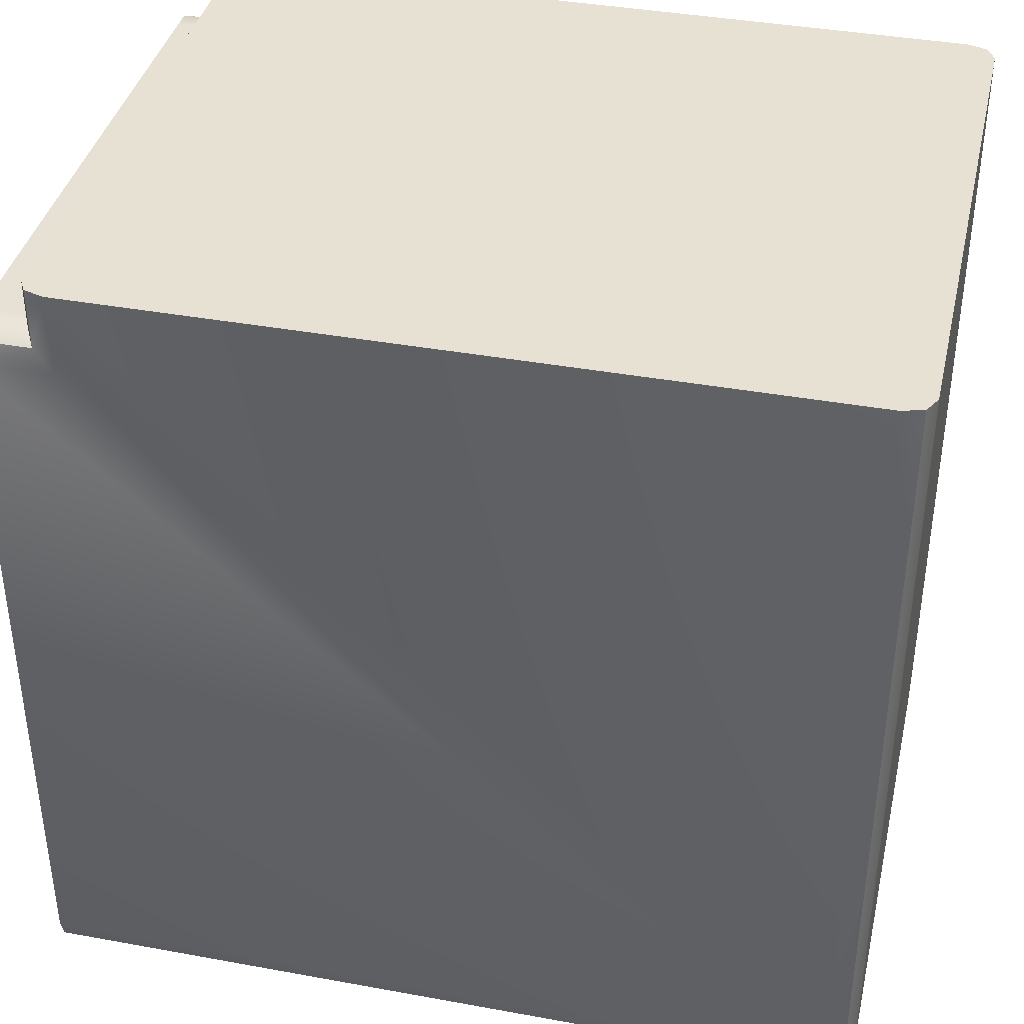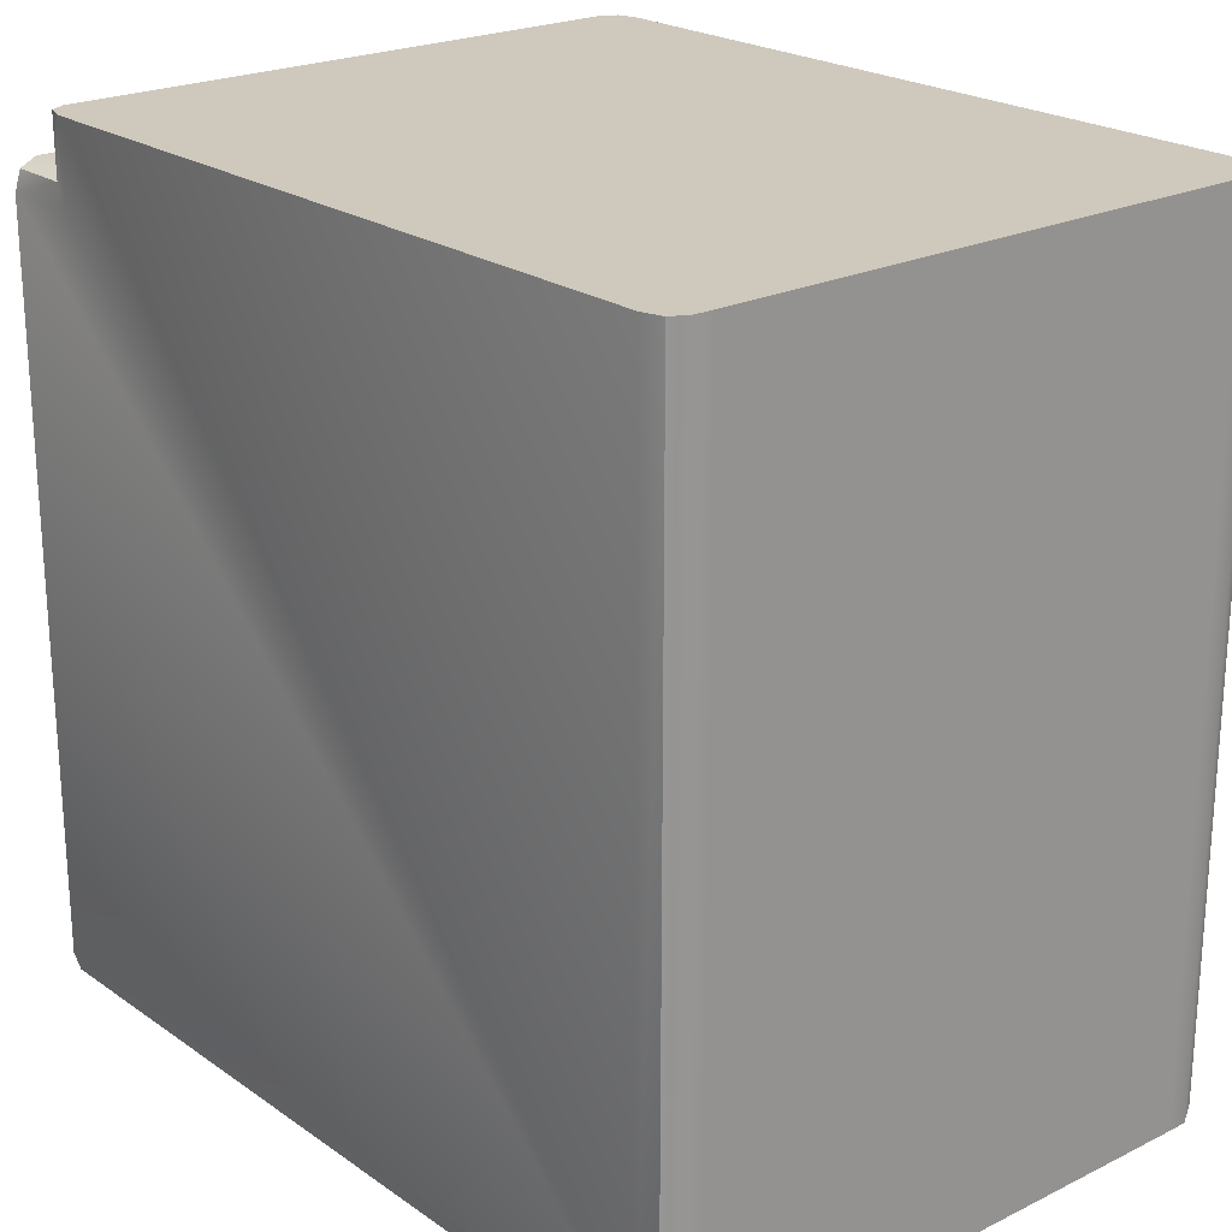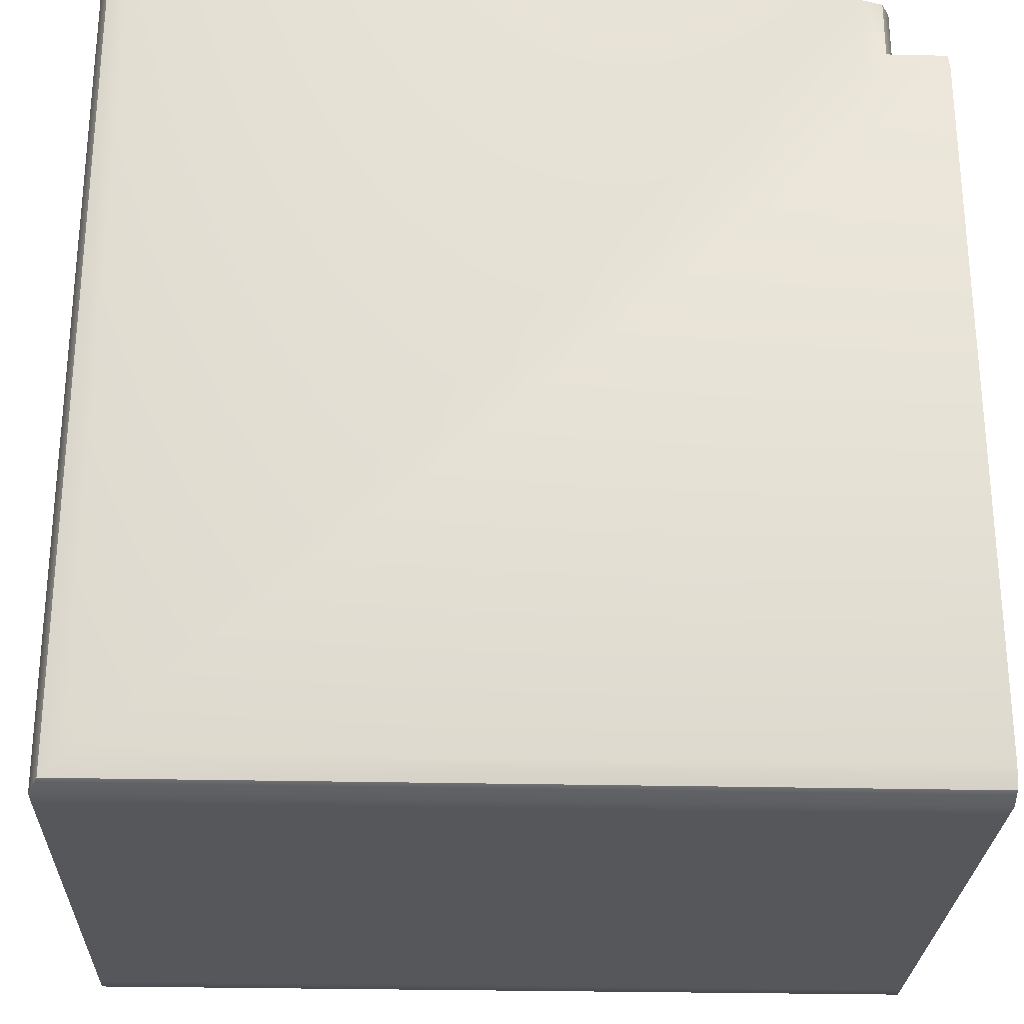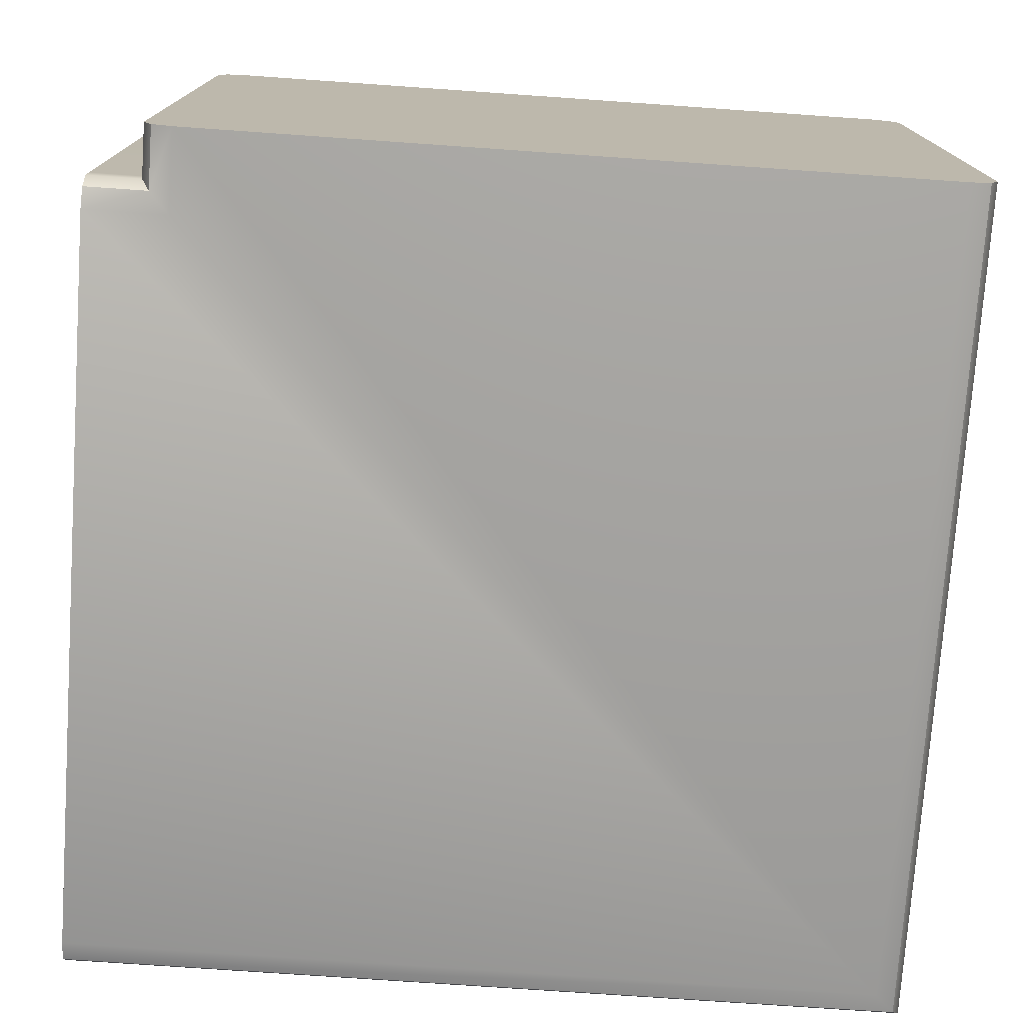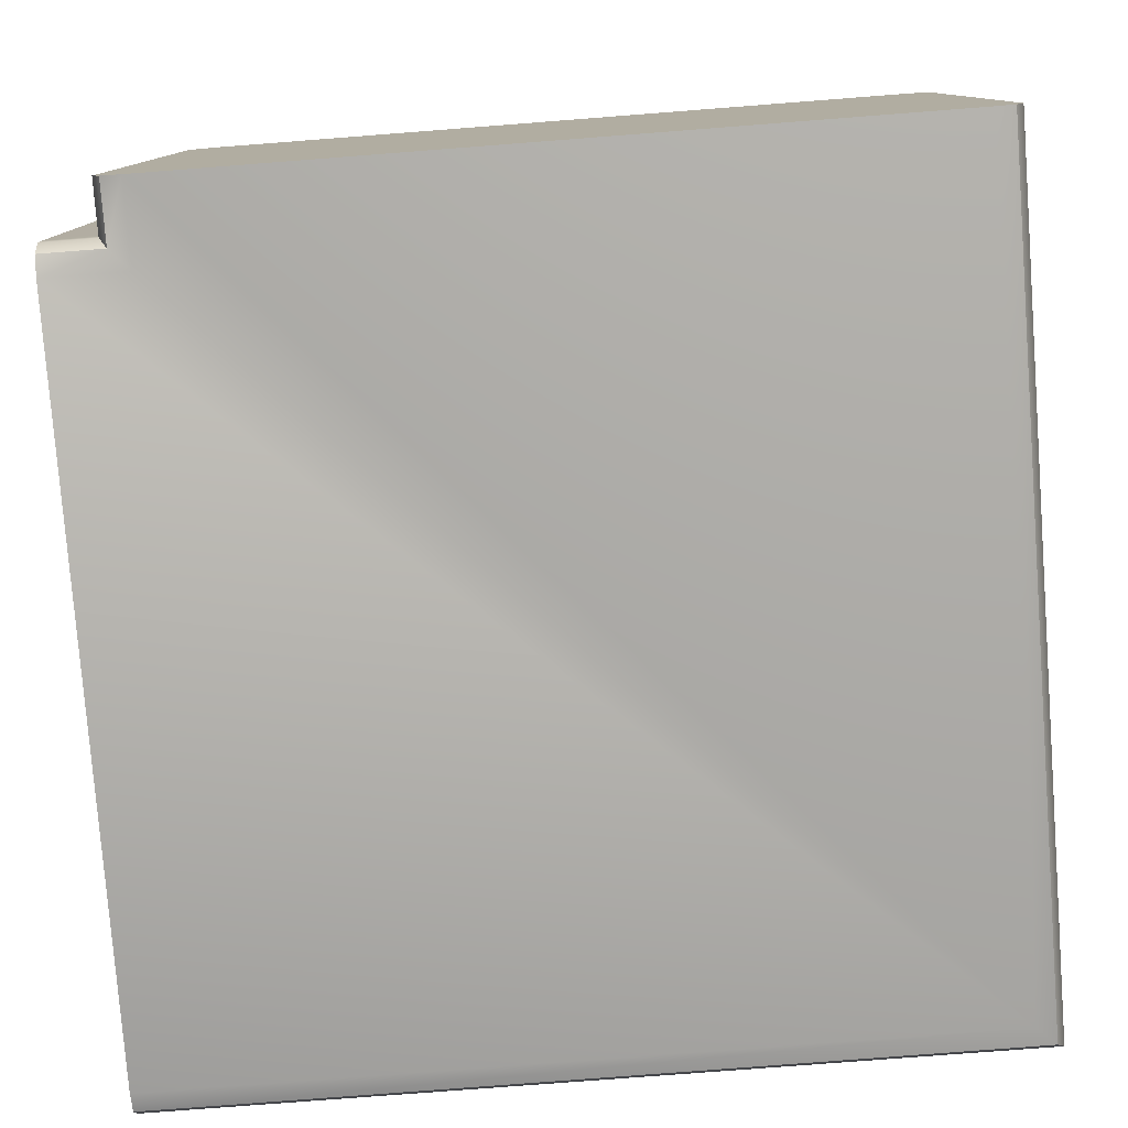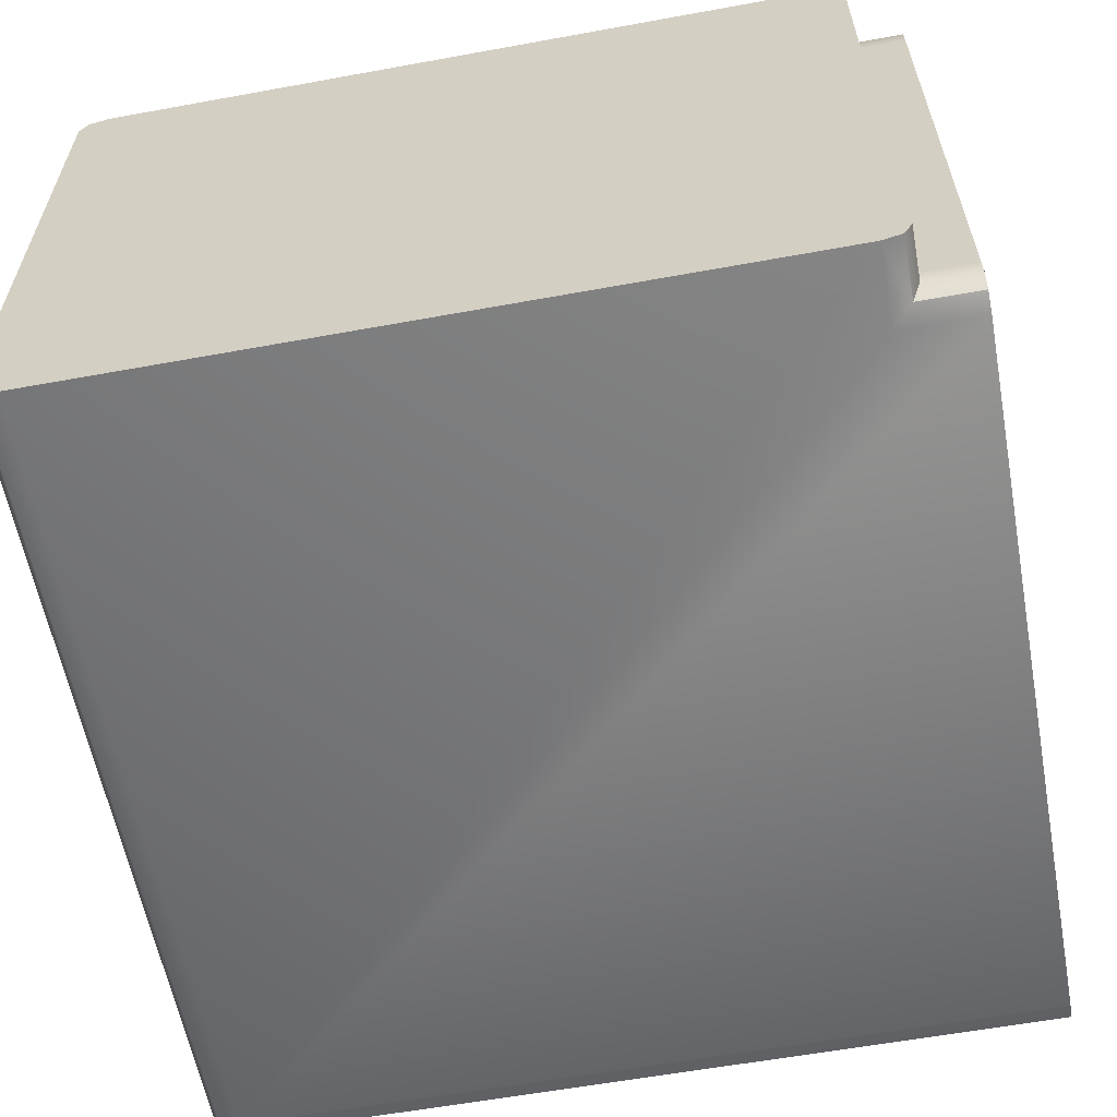
<metadata>
{"format":"obj","ext":"obj","renderer":"f3d","projection":"perspective","resolution":1024,"background":"white","views":[{"elev":38.9,"azim":12.9,"up":"+Z"},{"elev":22.4,"azim":49.8,"up":"+Z"},{"elev":-26.7,"azim":177.9,"up":"+Z"},{"elev":-75.5,"azim":-4.0,"up":"+Y"},{"elev":-79.0,"azim":4.4,"up":"+Y"},{"elev":-59.7,"azim":-79.4,"up":"+Y"}]}
</metadata>
<code>
o Environment_Cabinet_Corner_geo1.003
v -2 0.6992 -0.8182
v -2 0.605 -0.8829
v -2 0.6492 -0.8825
v -2 0.605 0.8829
v -2 0.6992 0.8182
v -2 0.6492 0.8823
v -0.117 0.605 -0.8829
v -1.883 0.605 0.8829
v -1.818 0.6992 0.8182
v -0.1818 0.6992 -0.8182
v -0.1173 0.6492 -0.8825
v -1.883 0.6492 0.8824
v -0.1818 0.6992 1
v -0.117 0.605 1
v -0.1173 0.6492 1
v -1.883 0.605 1
v -1.818 0.6992 1
v -1.883 0.6492 1
v -1.863 0.6853 0.8635
v -2 0.6853 0.8635
v -1.863 0.6853 1
v -0.1364 0.6853 1
v -0.1364 0.6853 -0.8634
v -2 0.6853 -0.8634
v -2 -0.6992 -0.8182
v -2 -0.605 -0.8829
v -2 -0.6492 -0.8825
v -2 -0.605 0.8829
v -2 -0.6992 0.8182
v -2 -0.6492 0.8823
v -0.117 -0.605 -0.8829
v -1.883 -0.605 0.8829
v -1.818 -0.6992 0.8182
v -0.1818 -0.6992 -0.8182
v -0.1173 -0.6492 -0.8825
v -1.883 -0.6492 0.8824
v -0.1818 -0.6992 1
v -0.117 -0.605 1
v -0.1173 -0.6492 1
v -1.883 -0.605 1
v -1.818 -0.6992 1
v -1.883 -0.6492 1
v -1.863 -0.6853 0.8635
v -2 -0.6853 0.8635
v -1.863 -0.6853 1
v -0.1364 -0.6853 1
v -0.1364 -0.6853 -0.8634
v -2 -0.6853 -0.8634
v -1.883 0 0.8829
v -2 -0 -0.8829
v -0.117 -0 -0.8829
v -1.883 0 1
v -0.117 0 1
v -2 0 0.8829
f 10 1 5 9
f 23 11 3 24
f 11 7 2 3
f 8 12 6 4
f 19 9 5 20
f 16 8 49 52
f 14 15 22 13 17 21 18 16 52 53
f 7 14 53 51
f 17 13 10 9
f 22 23 10 13
f 14 7 11 15
f 18 12 8 16
f 21 19 12 18
f 17 9 19 21
f 12 19 20 6
f 15 11 23 22
f 10 23 24 1
f 51 50 2 7
f 54 49 8 4
f 50 54 4 6 20 5 1 24 3 2
f 34 33 29 25
f 47 48 27 35
f 35 27 26 31
f 32 28 30 36
f 43 44 29 33
f 40 52 49 32
f 38 53 52 40 42 45 41 37 46 39
f 31 51 53 38
f 41 33 34 37
f 46 37 34 47
f 38 39 35 31
f 42 40 32 36
f 45 42 36 43
f 41 45 43 33
f 36 30 44 43
f 39 46 47 35
f 34 25 48 47
f 51 31 26 50
f 54 28 32 49
f 50 26 27 48 25 29 44 30 28 54

</code>
